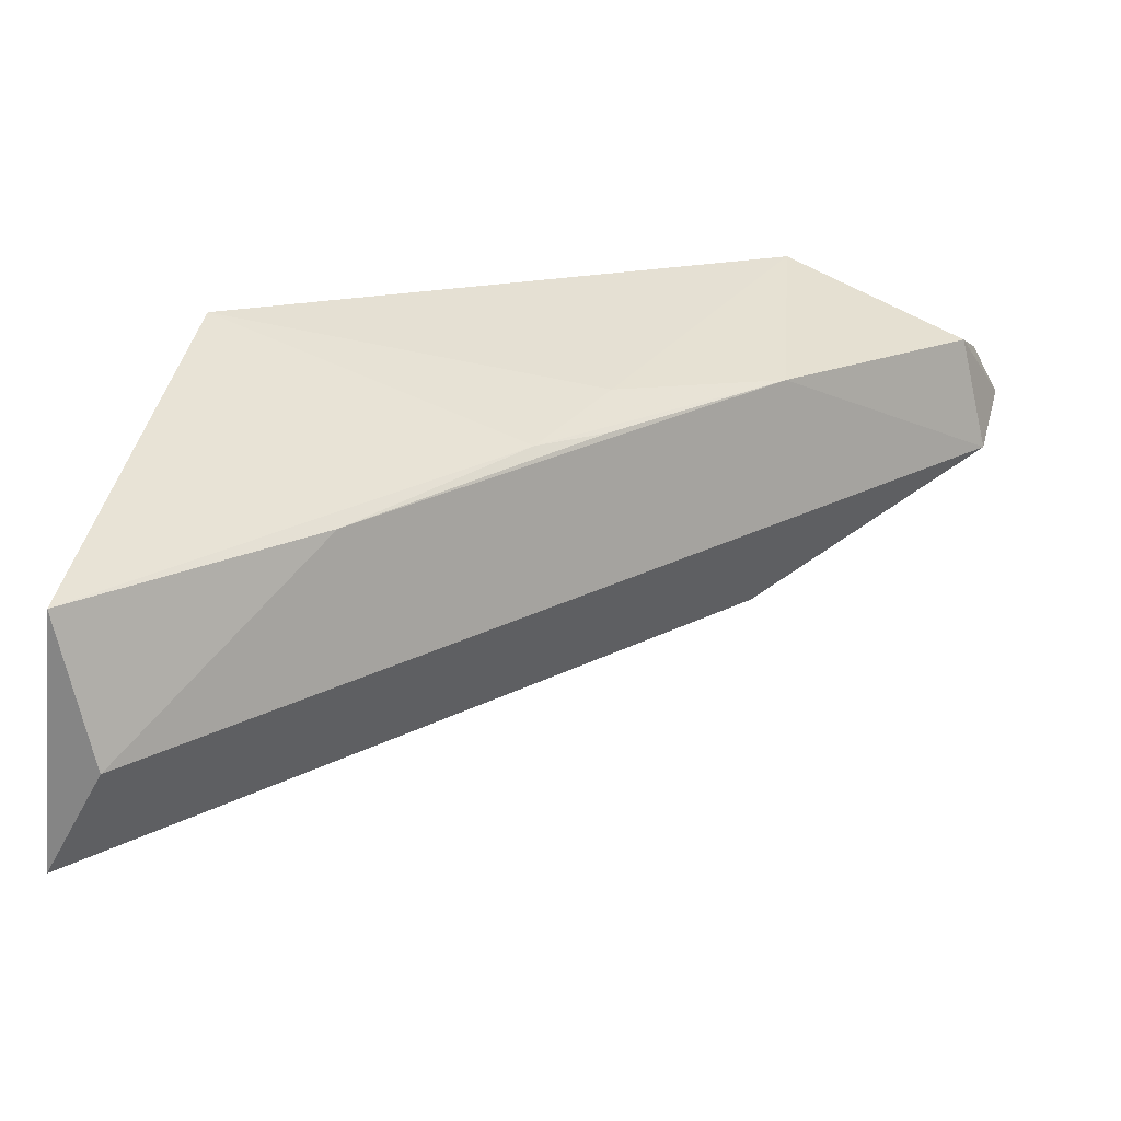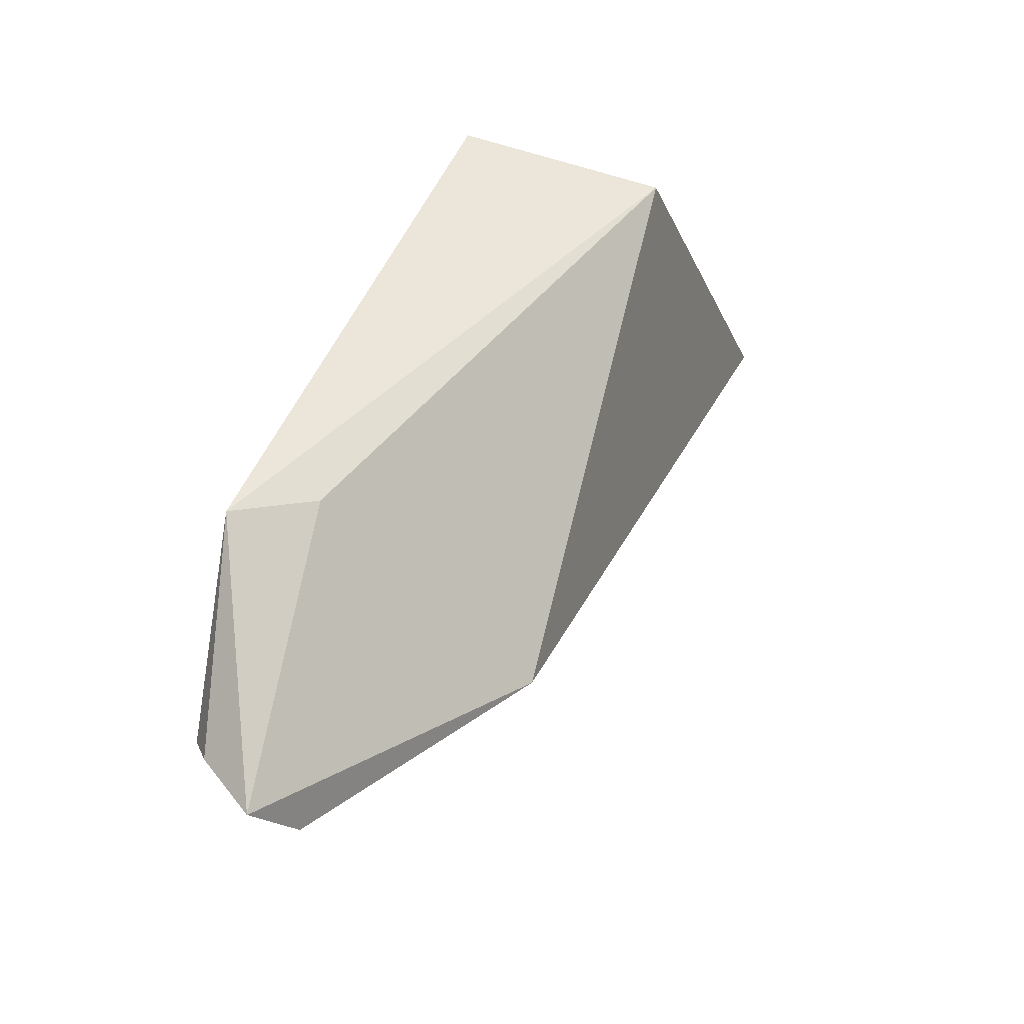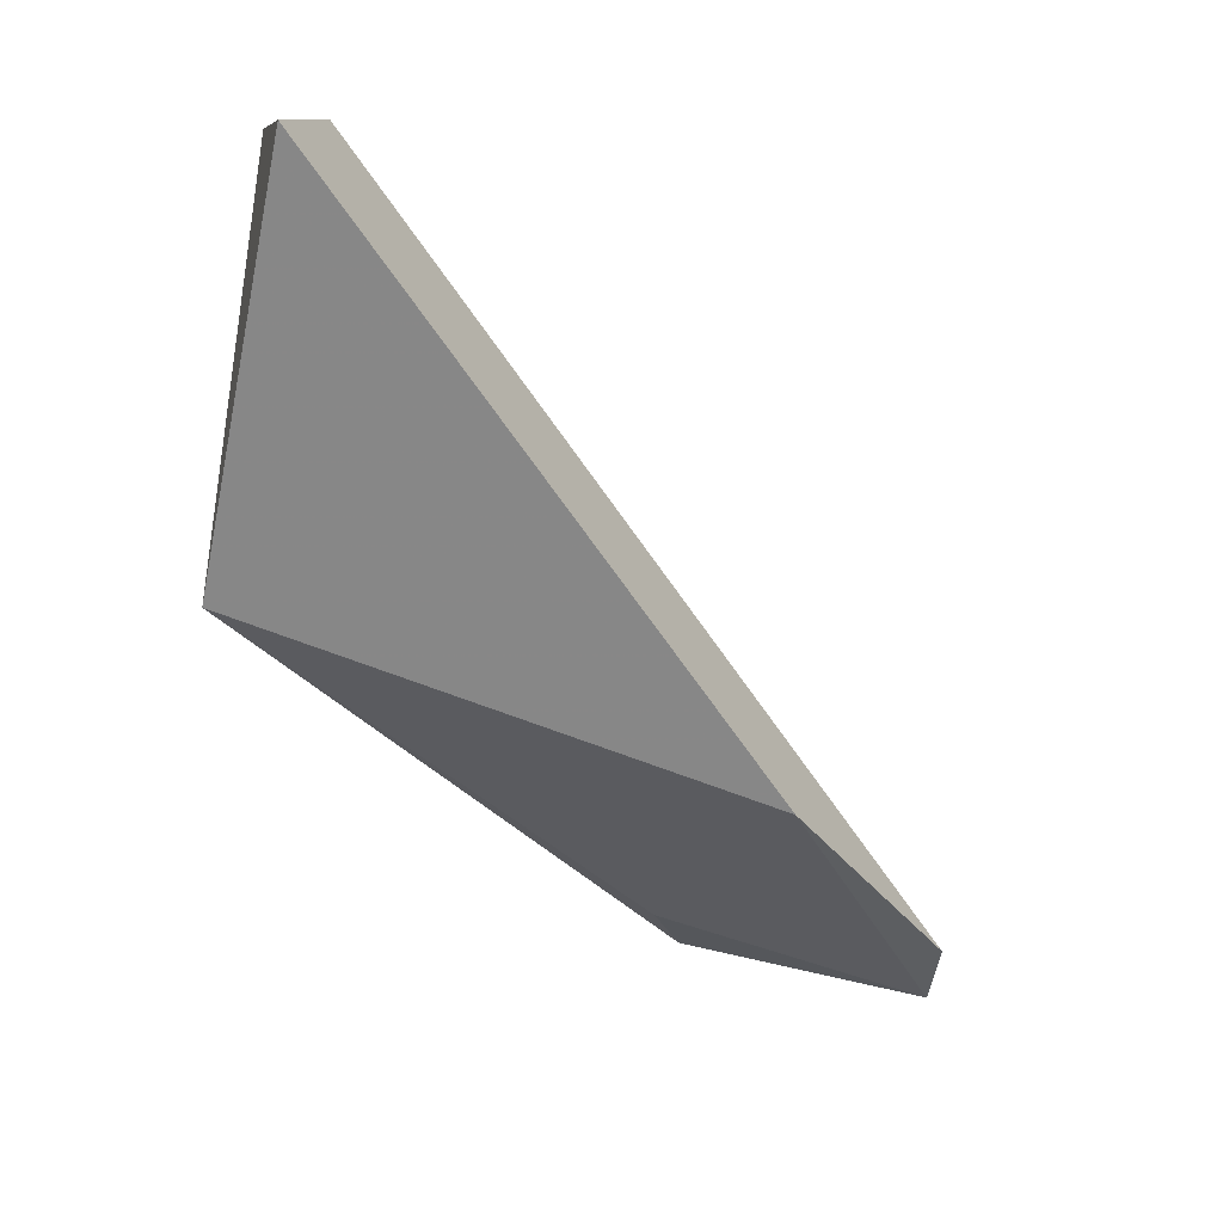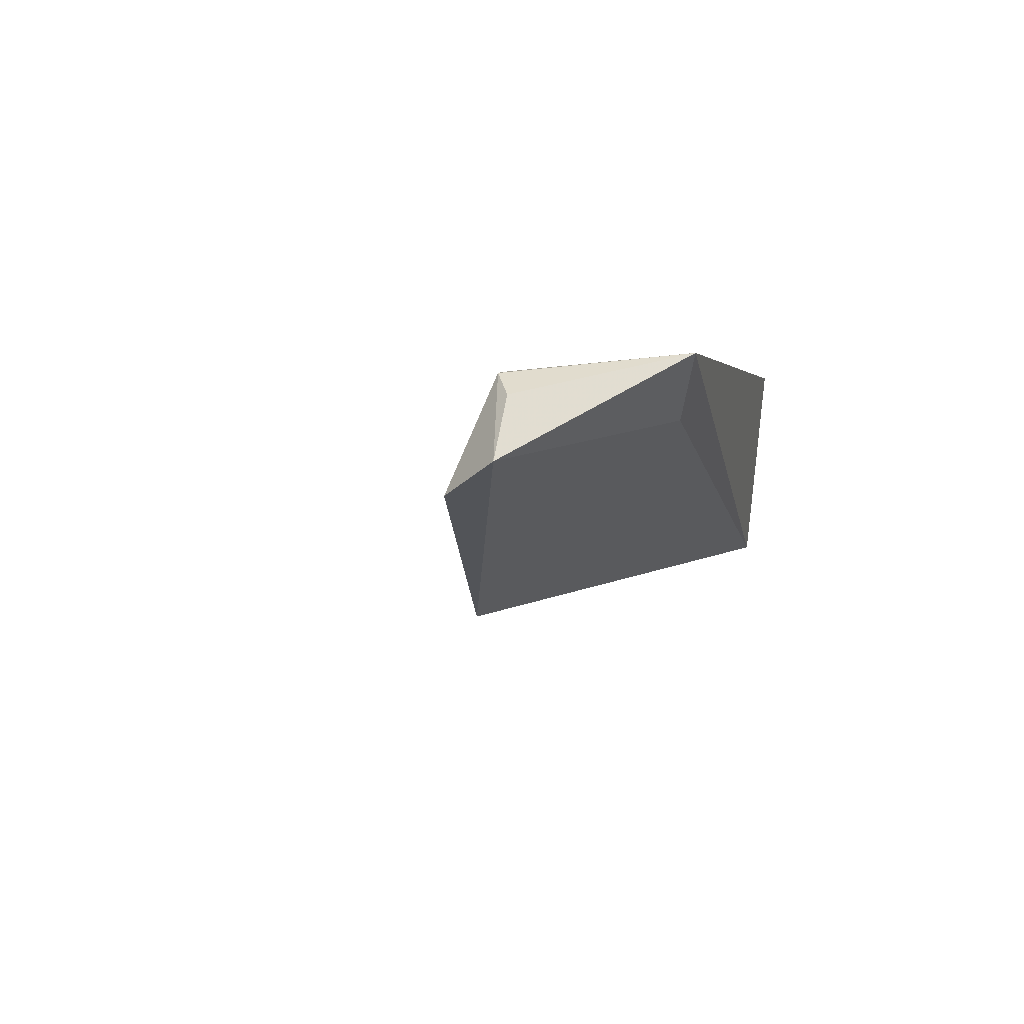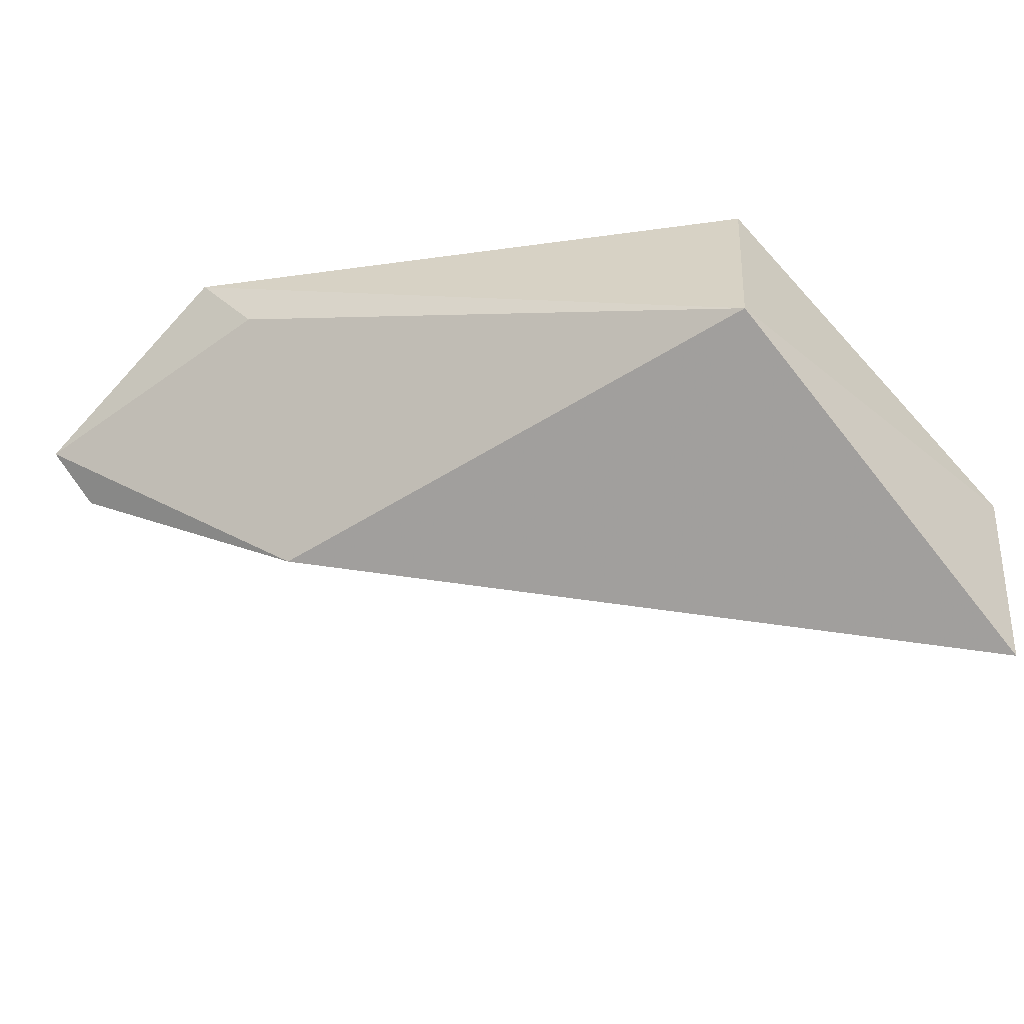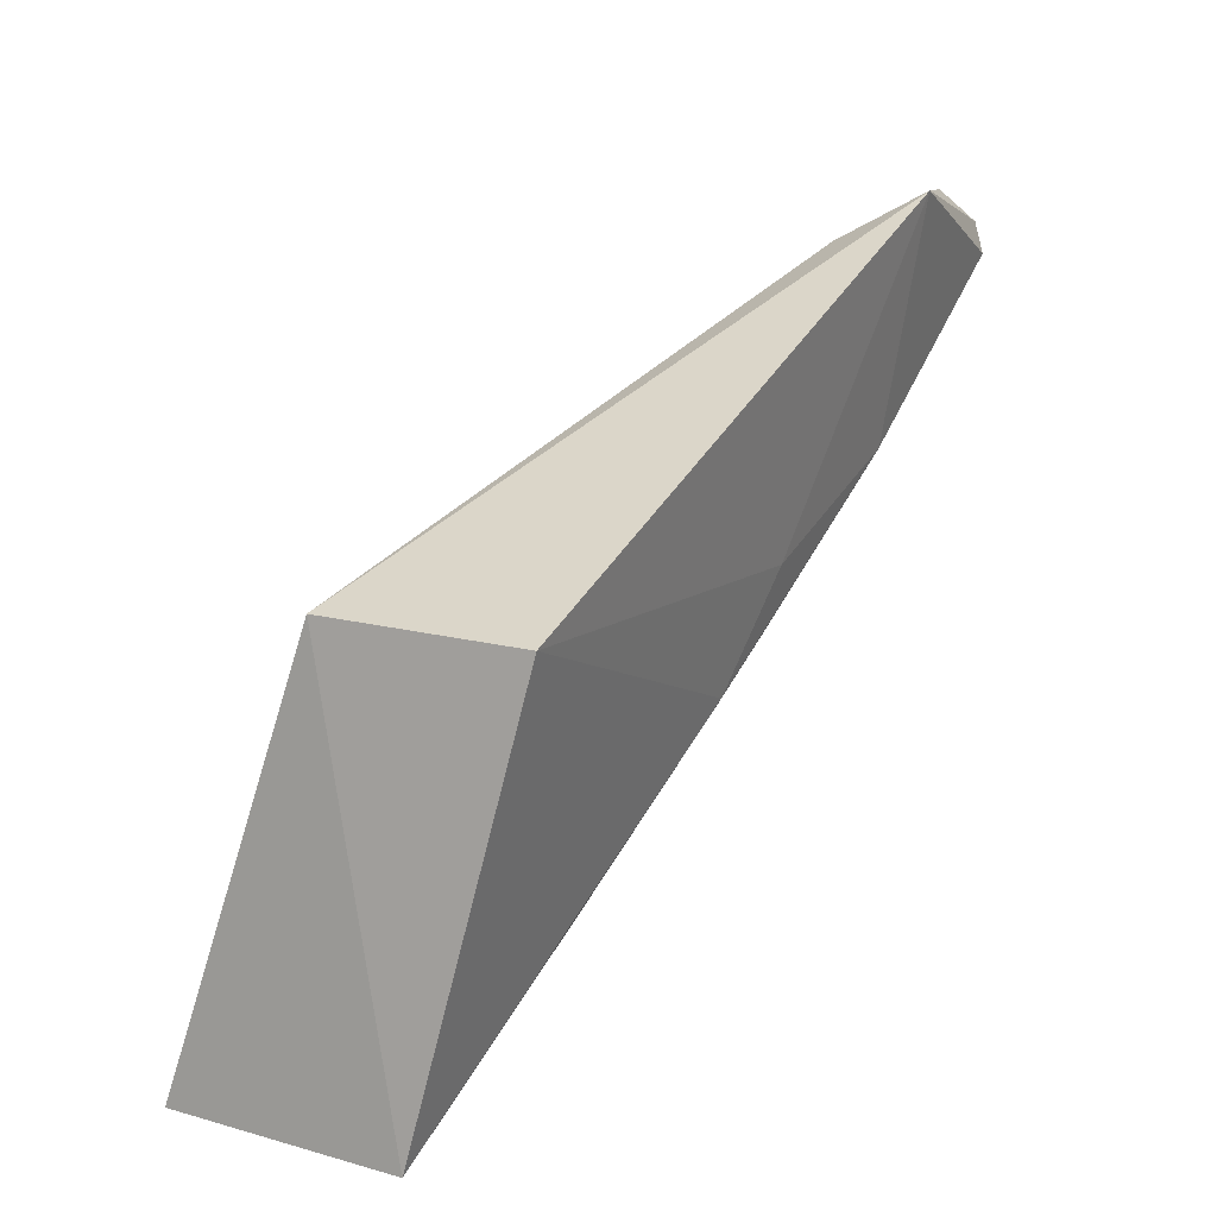
<metadata>
{"format":"obj","ext":"obj","renderer":"f3d","projection":"perspective","resolution":1024,"background":"white","views":[{"elev":-60.1,"azim":-14.8,"up":"+Y"},{"elev":68.0,"azim":100.9,"up":"+Y"},{"elev":-79.3,"azim":-17.7,"up":"+Z"},{"elev":10.6,"azim":127.1,"up":"+Z"},{"elev":-61.5,"azim":-144.5,"up":"+Z"},{"elev":18.8,"azim":-64.7,"up":"+Y"}]}
</metadata>
<code>
v 0.1268 -0.1795 -0.04558
v 0.2474 -0.088 -0.01473
v 0.1735 -0.1322 -0.01056
v 0.2109 -0.07197 0.002205
v 0.1285 -0.1117 -0.04399
v 0.2389 -0.08543 0.001069
v 0.1226 -0.178 -0.06384
v 0.2489 -0.07859 -0.008936
v 0.1254 -0.1104 -0.01256
v 0.2095 -0.1071 -0.003122
v 0.2154 -0.1076 -0.0401
v 0.2046 -0.07838 -0.00863
v 0.242 -0.08154 -0.001209
v 0.1162 -0.175 -0.02612
v 0.1837 -0.1167 -0.006736
v 0.1492 -0.1529 -0.01855
v 0.1836 -0.1261 -0.008983
f 7 2 1
f 8 6 2
f 9 4 5
f 10 6 4
f 10 1 2
f 10 2 6
f 11 7 5
f 11 2 7
f 11 8 2
f 12 5 4
f 12 4 8
f 12 11 5
f 12 8 11
f 13 8 4
f 13 4 6
f 13 6 8
f 14 3 9
f 14 7 1
f 14 9 5
f 14 5 7
f 15 9 3
f 15 4 9
f 15 10 4
f 15 3 10
f 16 3 14
f 16 14 1
f 16 1 10
f 17 16 10
f 17 10 3
f 17 3 16

</code>
